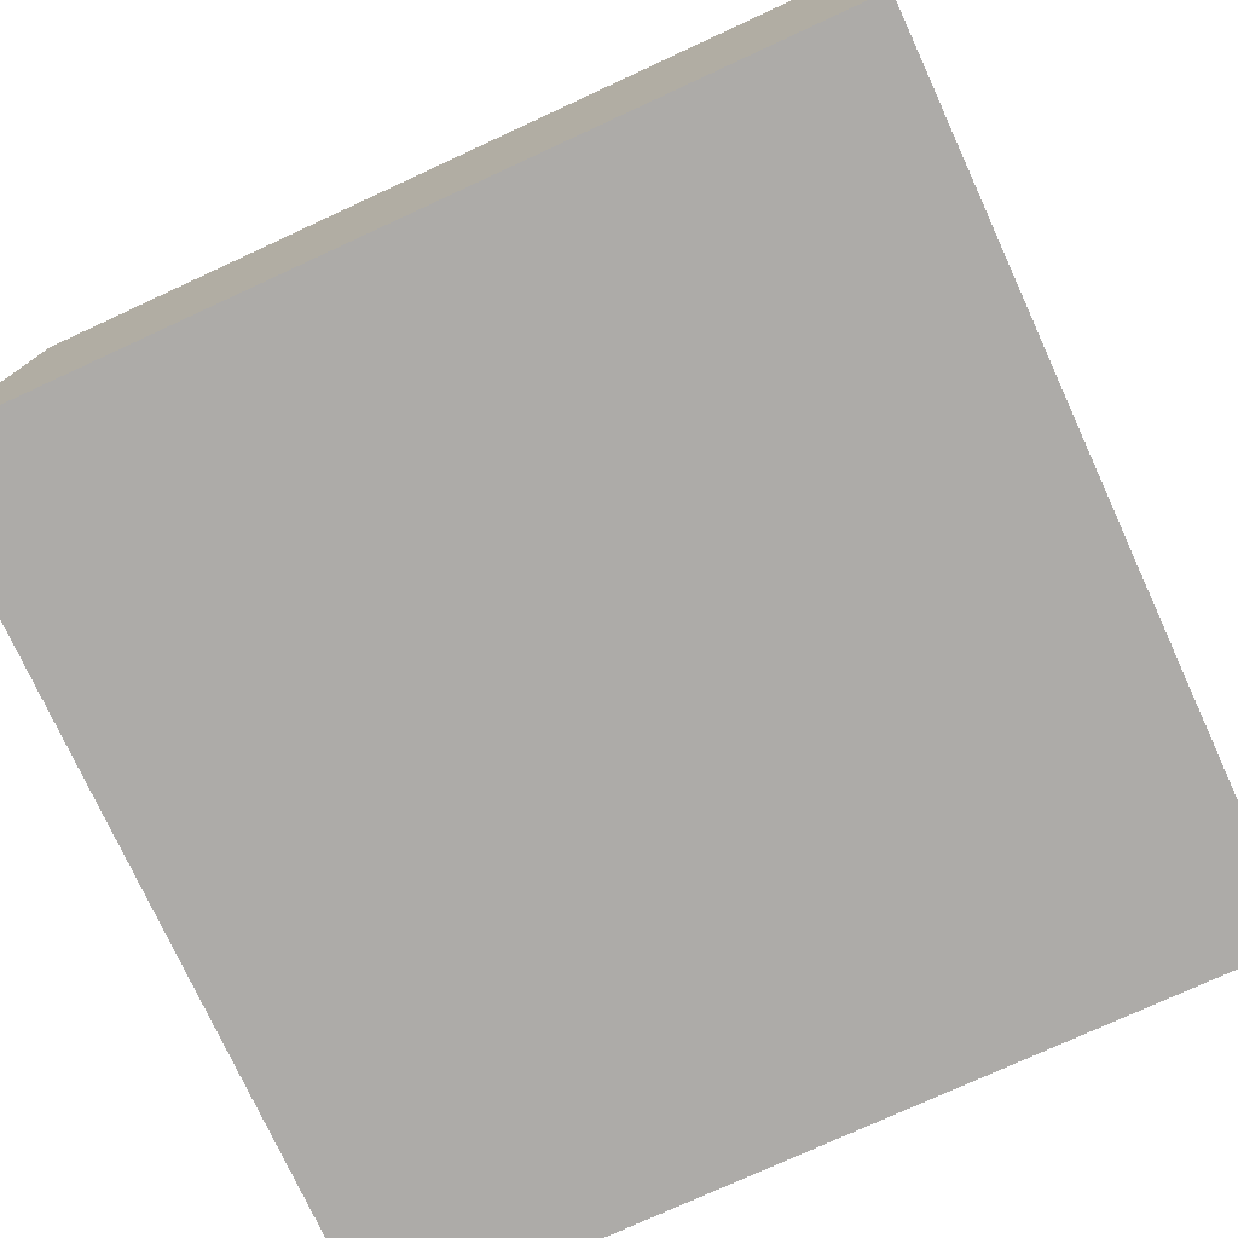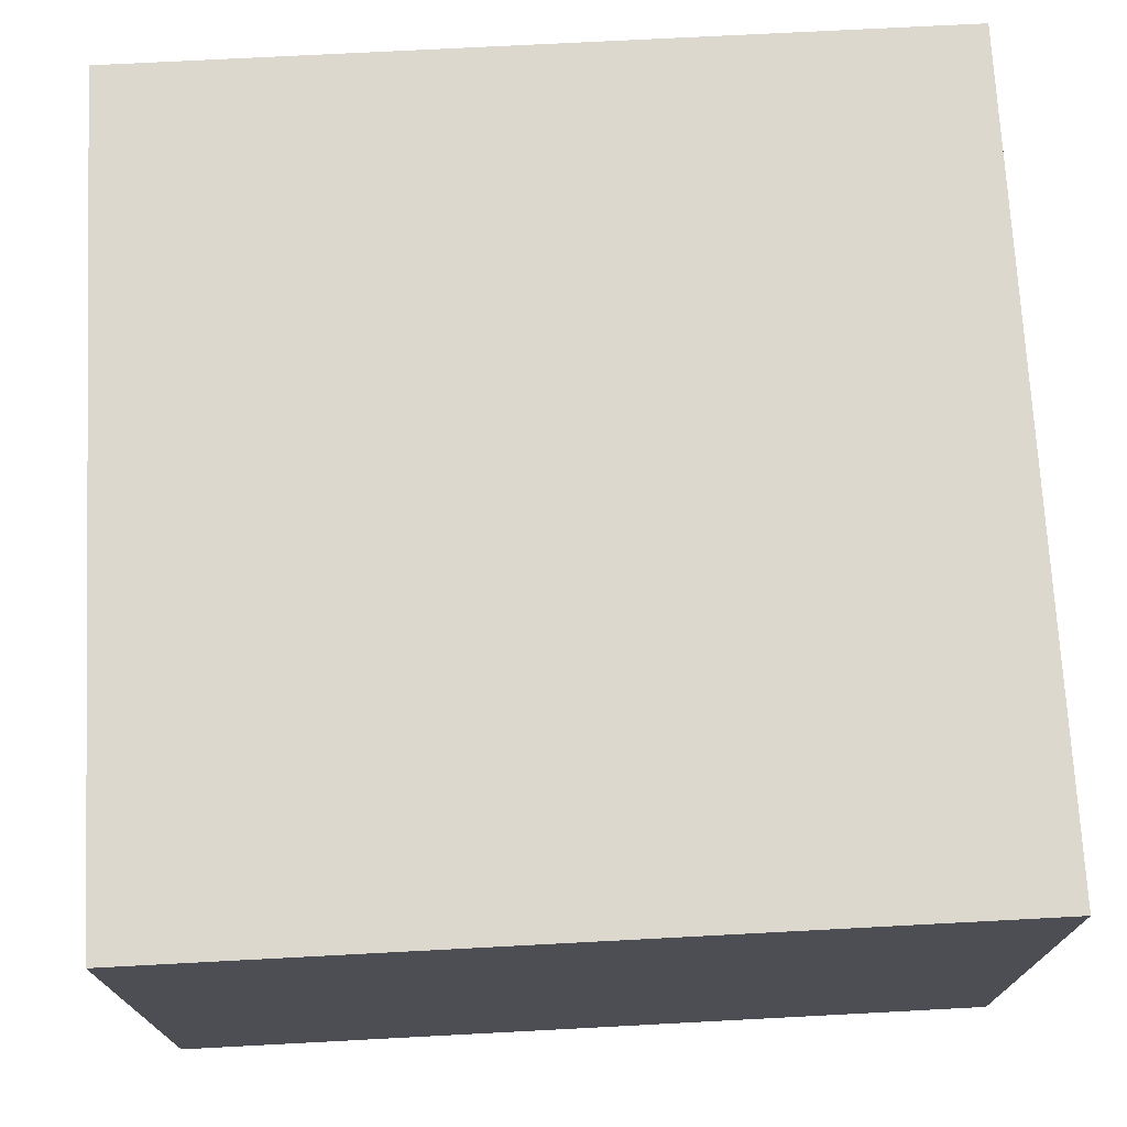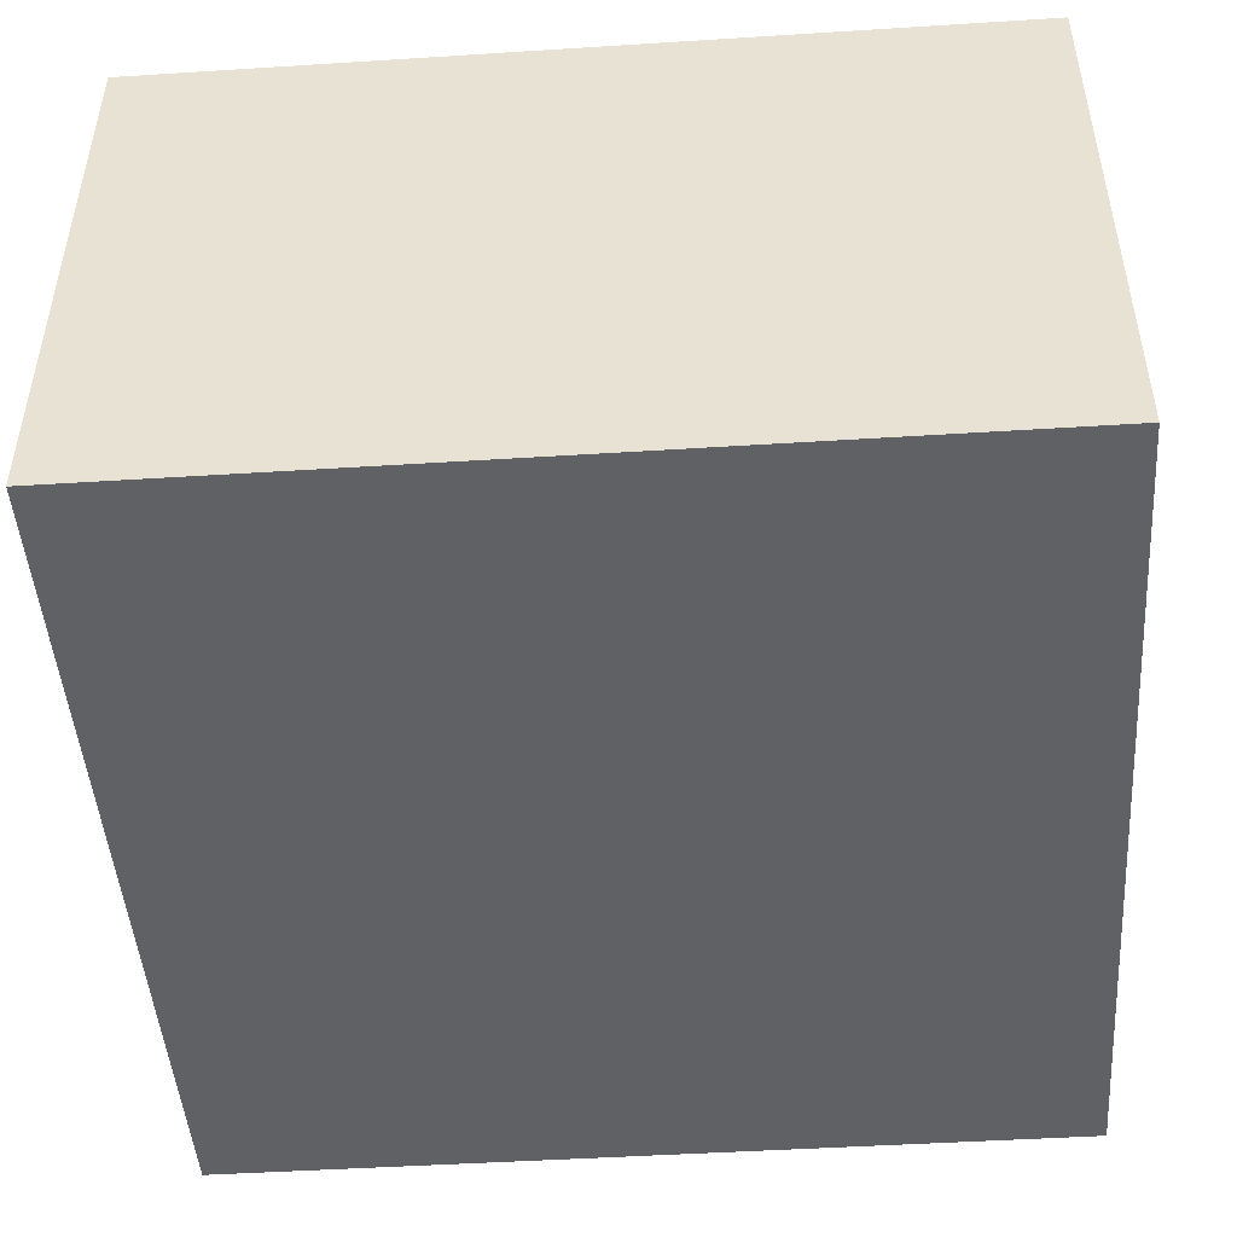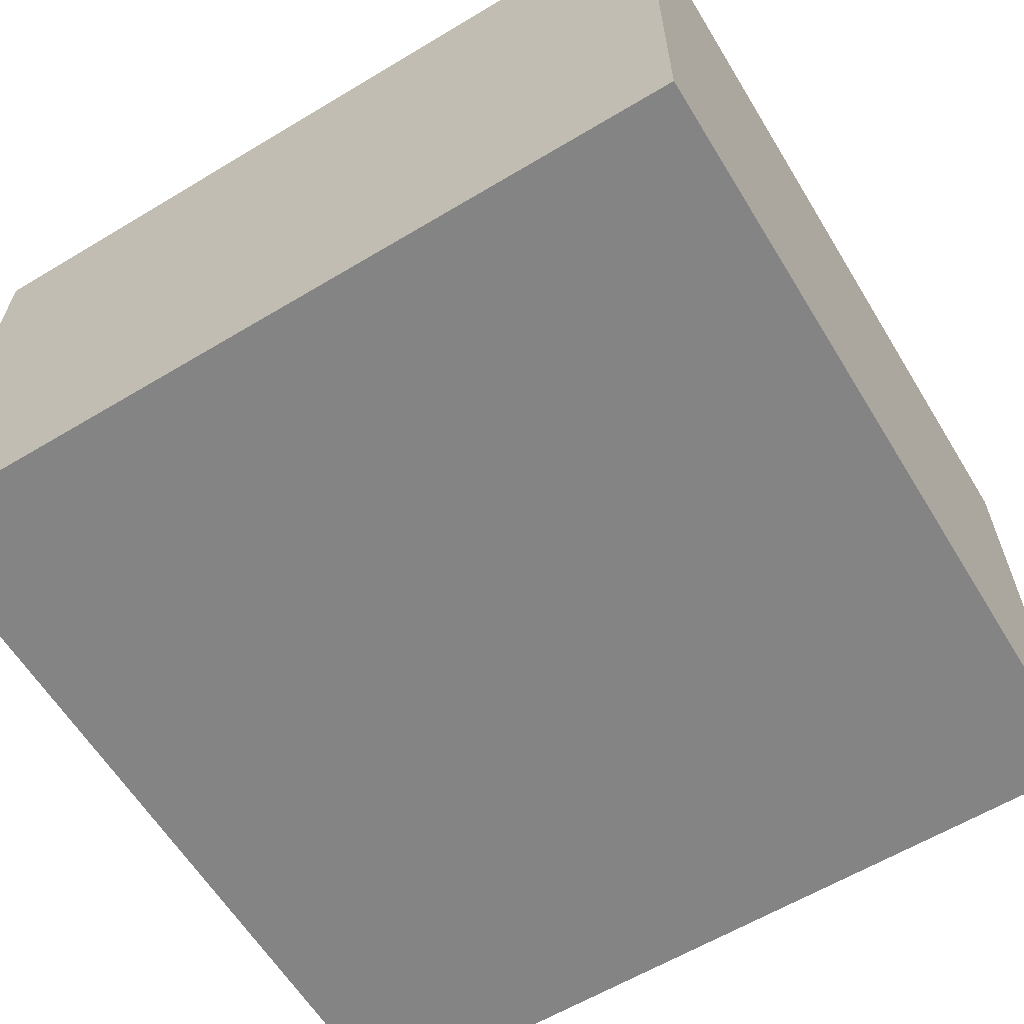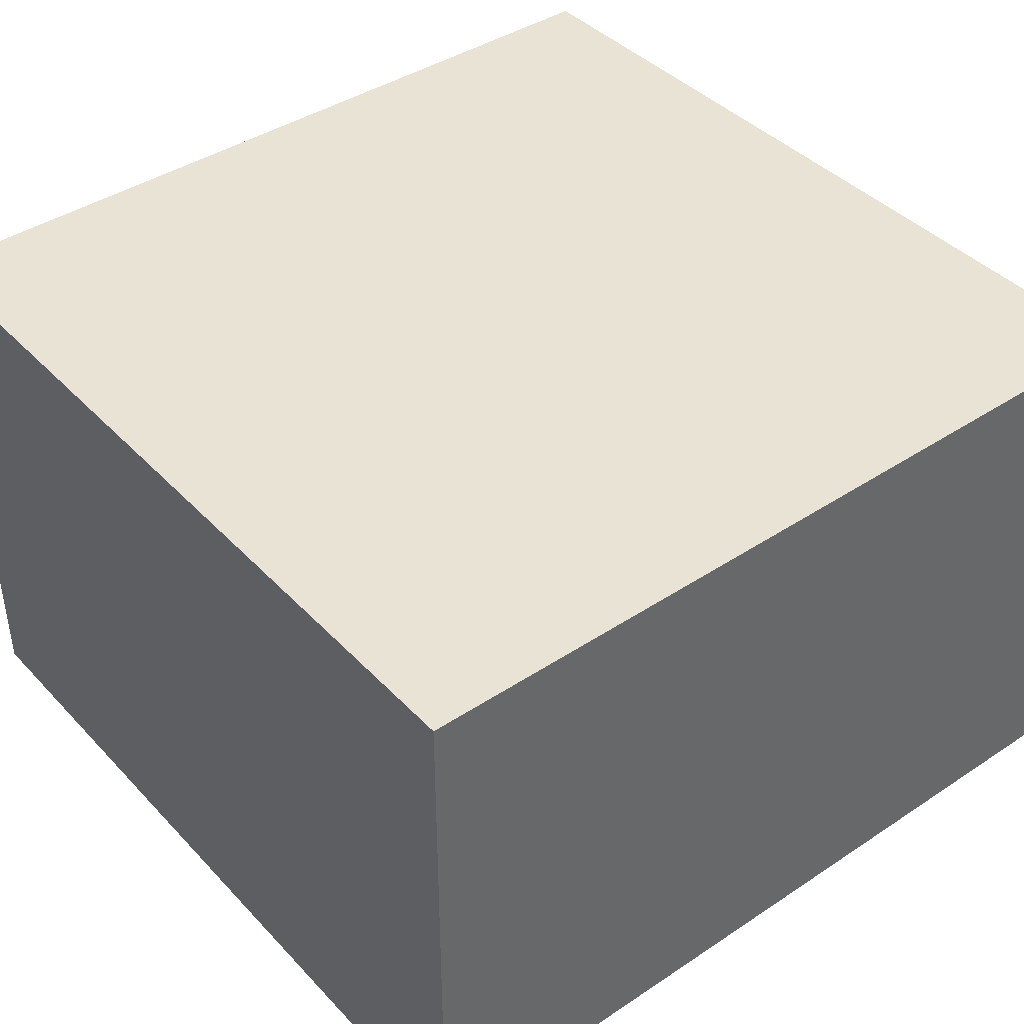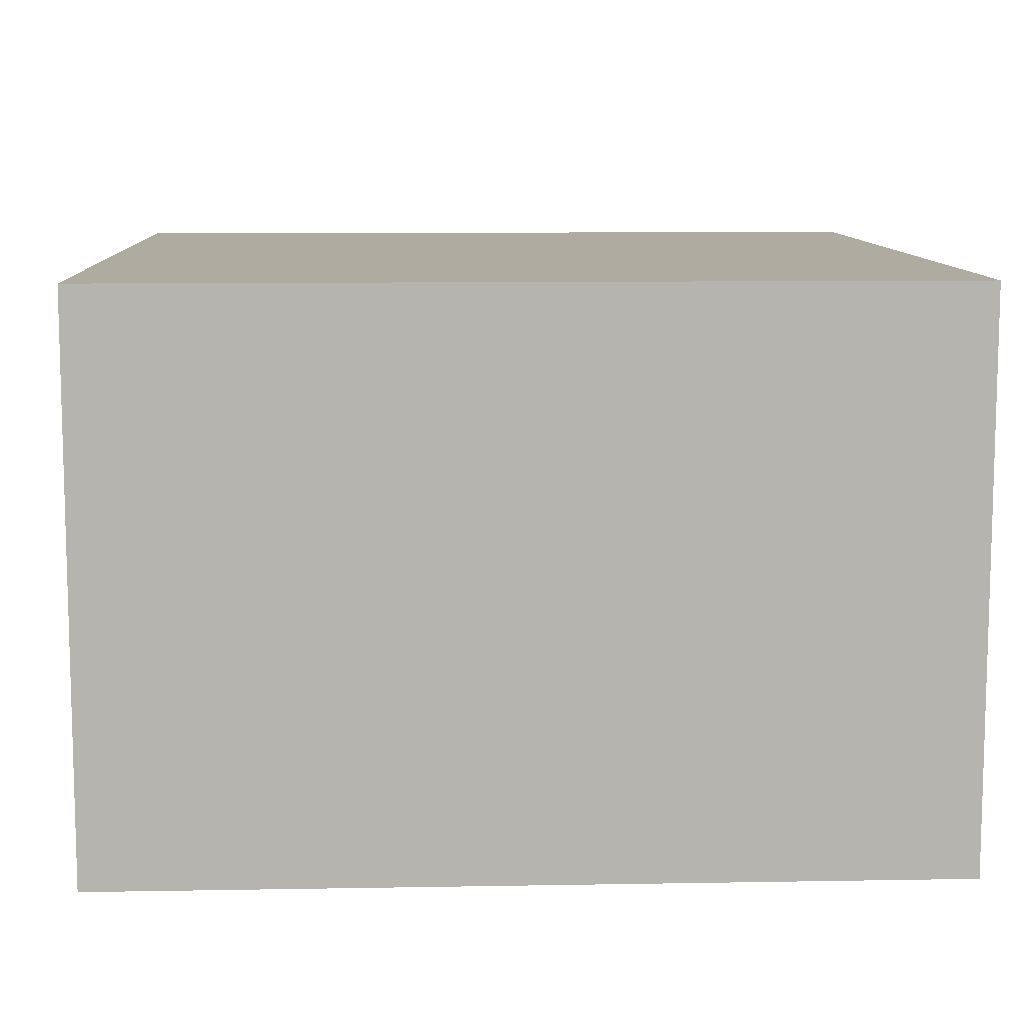
<metadata>
{"format":"obj","ext":"obj","renderer":"f3d","projection":"perspective","resolution":1024,"background":"white","views":[{"elev":-76.5,"azim":114.7,"up":"+Y"},{"elev":72.5,"azim":87.0,"up":"+Y"},{"elev":-47.4,"azim":4.1,"up":"+Y"},{"elev":-61.3,"azim":31.4,"up":"+Y"},{"elev":41.3,"azim":141.2,"up":"+Y"},{"elev":9.8,"azim":87.4,"up":"+Y"}]}
</metadata>
<code>
o Cardboard_Dark_Brown_Close-12
v 0.52 1.68 -3.56
v 0.5 1.68 -3.56
v 0.3 1.68 -3.56
v 0.28 1.68 -3.56
v 0.52 1.7 -3.56
v 0.5 1.7 -3.56
v 0.3 1.7 -3.56
v 0.28 1.7 -3.56
v 0.42 1.78 -3.56
v 0.38 1.78 -3.56
v 0.5 1.82 -3.56
v 0.42 1.82 -3.56
v 0.38 1.82 -3.56
v 0.3 1.82 -3.56
v 0.52 1.84 -3.56
v 0.42 1.84 -3.56
v 0.38 1.84 -3.56
v 0.28 1.84 -3.56
v 0.52 1.68 -3.8
v 0.5 1.68 -3.8
v 0.3 1.68 -3.8
v 0.28 1.68 -3.8
v 0.52 1.7 -3.8
v 0.5 1.7 -3.8
v 0.3 1.7 -3.8
v 0.28 1.7 -3.8
v 0.42 1.78 -3.8
v 0.38 1.78 -3.8
v 0.5 1.82 -3.8
v 0.42 1.82 -3.8
v 0.38 1.82 -3.8
v 0.3 1.82 -3.8
v 0.52 1.84 -3.8
v 0.42 1.84 -3.8
v 0.38 1.84 -3.8
v 0.28 1.84 -3.8
v 0.52 1.68 -3.56
v 0.52 1.7 -3.56
v 0.52 1.84 -3.56
v 0.52 1.68 -3.58
v 0.52 1.7 -3.58
v 0.52 1.82 -3.58
v 0.52 1.78 -3.64
v 0.52 1.8 -3.64
v 0.52 1.82 -3.64
v 0.52 1.78 -3.72
v 0.52 1.8 -3.72
v 0.52 1.82 -3.72
v 0.52 1.68 -3.78
v 0.52 1.7 -3.78
v 0.52 1.82 -3.78
v 0.52 1.68 -3.8
v 0.52 1.7 -3.8
v 0.52 1.84 -3.8
v 0.28 1.68 -3.56
v 0.28 1.7 -3.56
v 0.28 1.84 -3.56
v 0.28 1.68 -3.58
v 0.28 1.7 -3.58
v 0.28 1.82 -3.58
v 0.28 1.78 -3.64
v 0.28 1.8 -3.64
v 0.28 1.82 -3.64
v 0.28 1.78 -3.72
v 0.28 1.8 -3.72
v 0.28 1.82 -3.72
v 0.28 1.68 -3.78
v 0.28 1.7 -3.78
v 0.28 1.82 -3.78
v 0.28 1.68 -3.8
v 0.28 1.7 -3.8
v 0.28 1.84 -3.8
v 0.52 1.68 -3.56
v 0.52 1.68 -3.58
v 0.52 1.68 -3.78
v 0.52 1.68 -3.8
v 0.5 1.68 -3.56
v 0.5 1.68 -3.58
v 0.5 1.68 -3.78
v 0.5 1.68 -3.8
v 0.3 1.68 -3.56
v 0.3 1.68 -3.58
v 0.3 1.68 -3.78
v 0.3 1.68 -3.8
v 0.28 1.68 -3.56
v 0.28 1.68 -3.58
v 0.28 1.68 -3.78
v 0.28 1.68 -3.8
v 0.52 1.84 -3.56
v 0.52 1.84 -3.8
v 0.5 1.84 -3.58
v 0.5 1.84 -3.78
v 0.42 1.84 -3.56
v 0.42 1.84 -3.58
v 0.42 1.84 -3.78
v 0.42 1.84 -3.8
v 0.38 1.84 -3.56
v 0.38 1.84 -3.58
v 0.38 1.84 -3.78
v 0.38 1.84 -3.8
v 0.3 1.84 -3.58
v 0.3 1.84 -3.78
v 0.28 1.84 -3.56
v 0.28 1.84 -3.8
f 5 2 1
f 6 3 2
f 6 2 5
f 7 4 3
f 7 3 6
f 8 4 7
f 9 7 6
f 10 7 9
f 11 6 5
f 11 9 6
f 12 10 9
f 12 9 11
f 13 7 10
f 13 10 12
f 14 8 7
f 14 7 13
f 15 12 11
f 15 11 5
f 16 13 12
f 16 12 15
f 17 14 13
f 17 13 16
f 18 8 14
f 18 14 17
f 19 20 23
f 20 21 24
f 23 20 24
f 21 22 25
f 24 21 25
f 25 22 26
f 24 25 27
f 27 25 28
f 23 24 29
f 24 27 29
f 27 28 30
f 29 27 30
f 28 25 31
f 30 28 31
f 25 26 32
f 31 25 32
f 29 30 33
f 23 29 33
f 30 31 34
f 33 30 34
f 31 32 35
f 34 31 35
f 32 26 36
f 35 32 36
f 40 38 37
f 41 39 38
f 41 38 40
f 42 39 41
f 43 42 41
f 44 42 43
f 45 39 42
f 45 42 44
f 46 44 43
f 46 43 41
f 47 45 44
f 47 44 46
f 48 39 45
f 48 45 47
f 49 41 40
f 50 47 46
f 50 41 49
f 50 46 41
f 50 48 47
f 51 39 48
f 51 48 50
f 52 50 49
f 53 51 50
f 53 50 52
f 54 39 51
f 54 51 53
f 55 56 58
f 56 57 59
f 58 56 59
f 59 57 60
f 59 60 61
f 61 60 62
f 60 57 63
f 62 60 63
f 61 62 64
f 59 61 64
f 62 63 65
f 64 62 65
f 63 57 66
f 65 63 66
f 58 59 67
f 64 65 68
f 67 59 68
f 59 64 68
f 65 66 68
f 66 57 69
f 68 66 69
f 67 68 70
f 68 69 71
f 70 68 71
f 69 57 72
f 71 69 72
f 77 74 73
f 78 75 74
f 78 74 77
f 79 76 75
f 79 75 78
f 80 76 79
f 81 78 77
f 82 79 78
f 82 78 81
f 83 80 79
f 83 79 82
f 84 80 83
f 85 82 81
f 86 83 82
f 86 82 85
f 87 84 83
f 87 83 86
f 88 84 87
f 89 90 91
f 91 90 92
f 89 91 93
f 91 92 94
f 93 91 94
f 92 90 95
f 94 92 95
f 95 90 96
f 93 94 97
f 94 95 97
f 95 96 97
f 97 96 98
f 98 96 99
f 99 96 100
f 97 98 101
f 98 99 101
f 99 100 102
f 101 99 102
f 97 101 103
f 101 102 103
f 102 100 104
f 103 102 104

</code>
